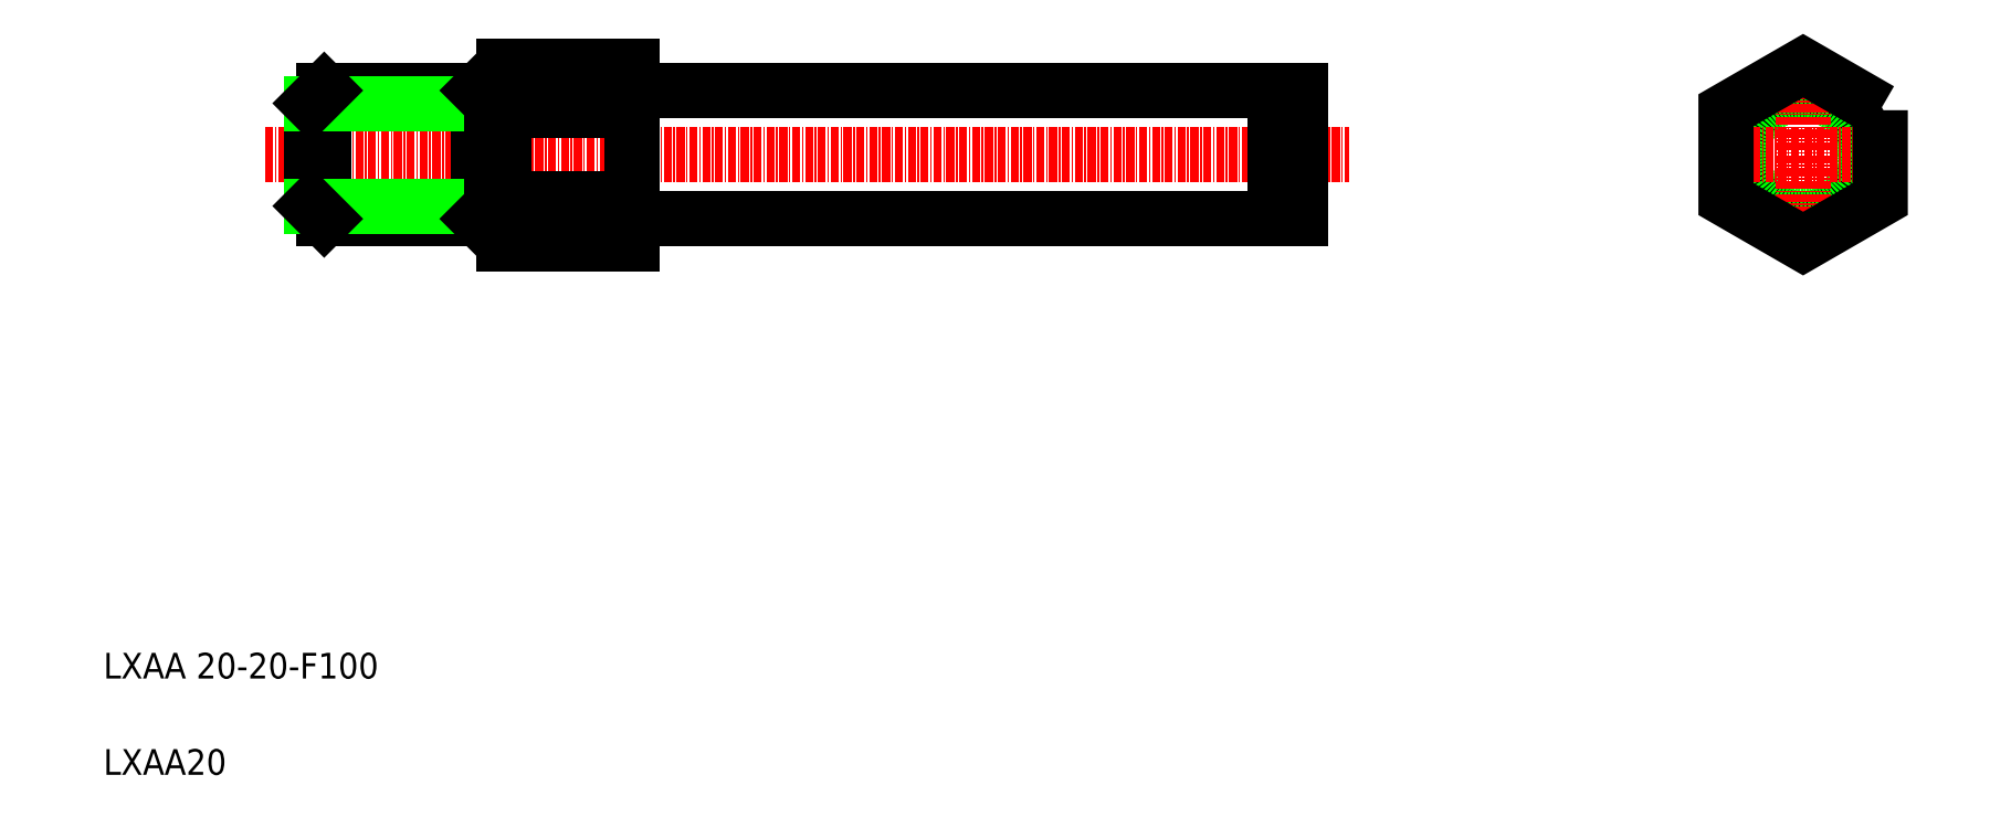
<metadata>
{"format":"dxf","ext":"dxf","renderer":"ezdxf+matplotlib","layout":"modelspace","background":"white","min_lineweight":24,"dpi":150}
</metadata>
<code>
0
SECTION
2
ENTITIES
0
LINE
8
0
10
-113.7
20
195.2
30
0
11
-13.86
21
195.2
31
0
0
LINE
8
0
10
-13.86
20
175.2
30
0
11
-113.7
21
175.2
31
0
0
LINE
8
CENTER
10
-171
20
185.2
30
0
11
-2.341
21
185.2
31
0
0
LINE
8
0
10
-135.9
20
177.2
30
0
11
-135.9
21
193.2
31
0
0
LINE
8
0
10
-113.9
20
199
30
0
11
-113.9
21
171.3
31
0
0
LINE
8
0
10
-163.9
20
193.2
30
0
11
-163.9
21
177.2
31
0
0
LINE
8
0
10
-137.9
20
175.2
30
0
11
-137.9
21
195.2
31
0
0
LINE
8
0
10
-161.9
20
195.2
30
0
11
-161.9
21
175.2
31
0
0
LINE
8
0
10
-133.9
20
199
30
0
11
-133.9
21
171.3
31
0
0
TEXT
8
0
10
-196.2
20
103.6
30
0
40
4
1
LXAA 20-20-F100
0
TEXT
8
0
10
-196.2
20
88.56
30
0
40
4
1
LXAA20
0
LINE
8
0
10
-161.9
20
175.2
30
0
11
-137.9
21
175.2
31
0
0
LINE
8
0
10
-163.9
20
177.2
30
0
11
-135.9
21
177.2
31
0
0
LINE
8
0
10
-161.9
20
175.2
30
0
11
-163.9
21
177.2
31
0
0
LINE
8
0
10
-135.9
20
177.2
30
0
11
-133.9
21
177.2
31
0
0
LINE
8
0
10
-135.9
20
177.2
30
0
11
-137.9
21
175.2
31
0
0
ARC
8
0
10
-113.7
20
175
30
0
40
0.2
50
90
51
180
0
LINE
8
0
10
-161.9
20
195.2
30
0
11
-137.9
21
195.2
31
0
0
LINE
8
0
10
-163.9
20
193.2
30
0
11
-135.9
21
193.2
31
0
0
LINE
8
0
10
-163.9
20
193.2
30
0
11
-161.9
21
195.2
31
0
0
LINE
8
0
10
-135.9
20
193.2
30
0
11
-133.9
21
193.2
31
0
0
LINE
8
0
10
-137.9
20
195.2
30
0
11
-135.9
21
193.2
31
0
0
ARC
8
0
10
-113.7
20
195.4
30
0
40
0.2
50
180
51
270
0
LINE
8
0
10
-108.7
20
195.2
30
0
11
-108.7
21
195.2
31
0
0
LINE
8
0
10
-103.8
20
195.2
30
0
11
-103.8
21
195.2
31
0
0
LINE
8
0
10
-13.86
20
195.2
30
0
11
-13.86
21
175.2
31
0
0
LINE
8
0
10
-12.51
20
195.2
30
0
11
-12.51
21
175.2
31
0
0
LINE
8
0
10
-9.858
20
195.2
30
0
11
-9.858
21
175.2
31
0
0
CIRCLE
8
0
10
68.35
20
185.2
30
0
40
10
0
CIRCLE
8
0
10
68.35
20
185.2
30
0
40
9.5
0
LINE
8
CENTER
10
68.35
20
201.1
30
0
11
68.35
21
169.3
31
0
0
LINE
8
0
10
-12.51
20
175.2
30
0
11
-9.858
21
175.2
31
0
0
LINE
8
0
10
-13.86
20
175.7
30
0
11
-12.51
21
175.7
31
0
0
LINE
8
0
10
-13.86
20
194.7
30
0
11
-12.51
21
194.7
31
0
0
LINE
8
0
10
-12.51
20
195.2
30
0
11
-9.858
21
195.2
31
0
0
LINE
8
CENTER
10
52.46
20
185.2
30
0
11
84.24
21
185.2
31
0
0
POLYLINE
8
0
66
     1
10
0
20
0
30
0
70
     1
0
VERTEX
8
0
10
80.35
20
192.1
30
0
0
VERTEX
8
0
10
68.35
20
199
30
0
0
VERTEX
8
0
10
56.35
20
192.1
30
0
0
VERTEX
8
0
10
56.35
20
178.2
30
0
0
VERTEX
8
0
10
68.35
20
171.3
30
0
0
VERTEX
8
0
10
80.35
20
178.2
30
0
0
SEQEND
8
0
0
LINE
8
0
10
-113.9
20
192.1
30
0
11
-133.9
21
192.1
31
0
0
LINE
8
0
10
-113.9
20
178.2
30
0
11
-133.9
21
178.2
31
0
0
LINE
8
0
10
-113.9
20
199
30
0
11
-133.9
21
199
31
0
0
LINE
8
0
10
-113.9
20
171.3
30
0
11
-133.9
21
171.3
31
0
0
ENDSEC
0
EOF

</code>
